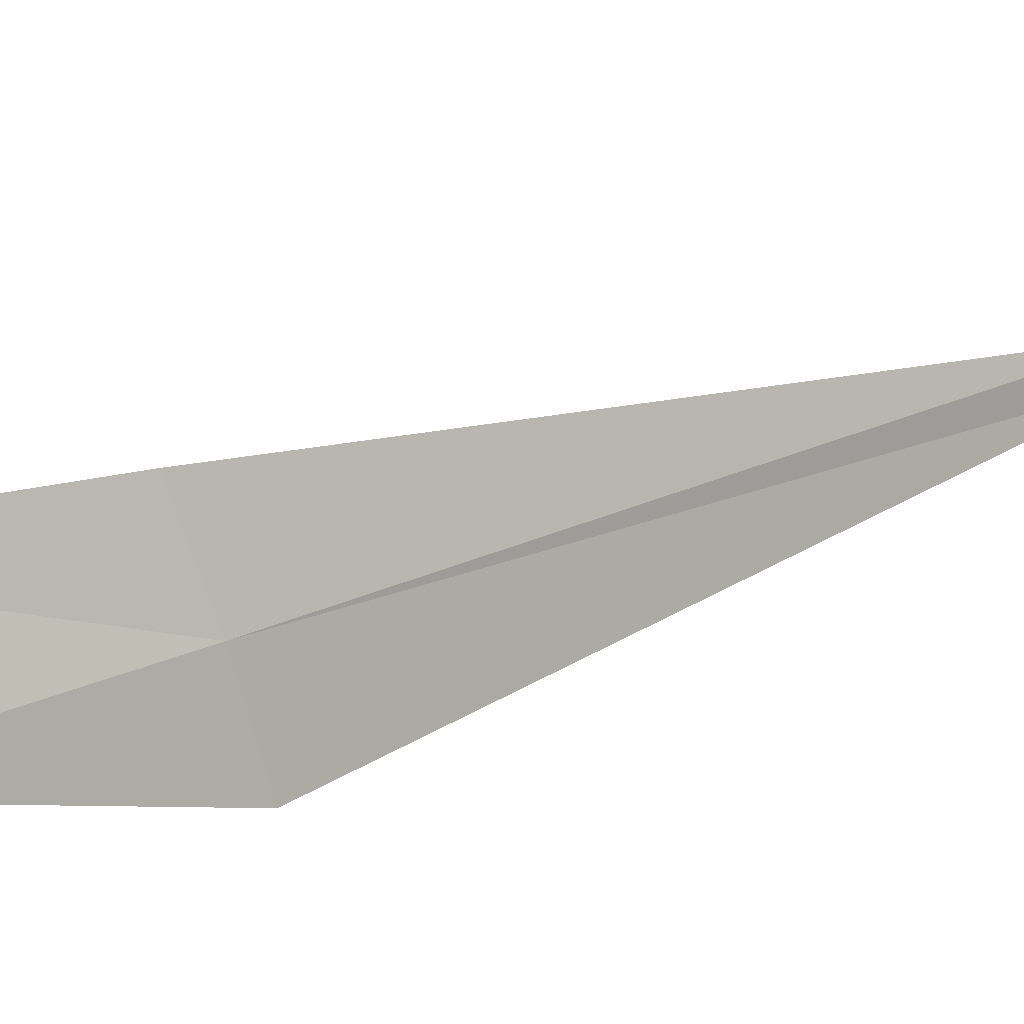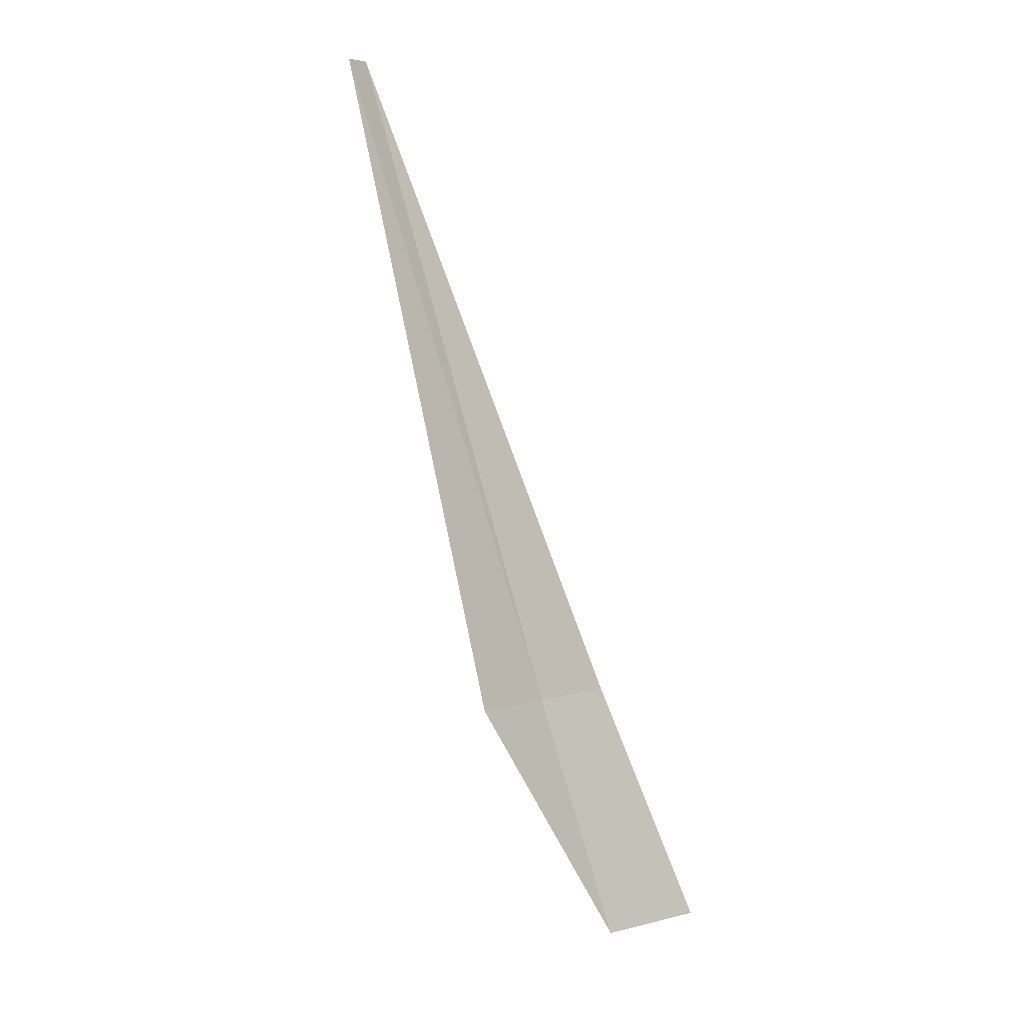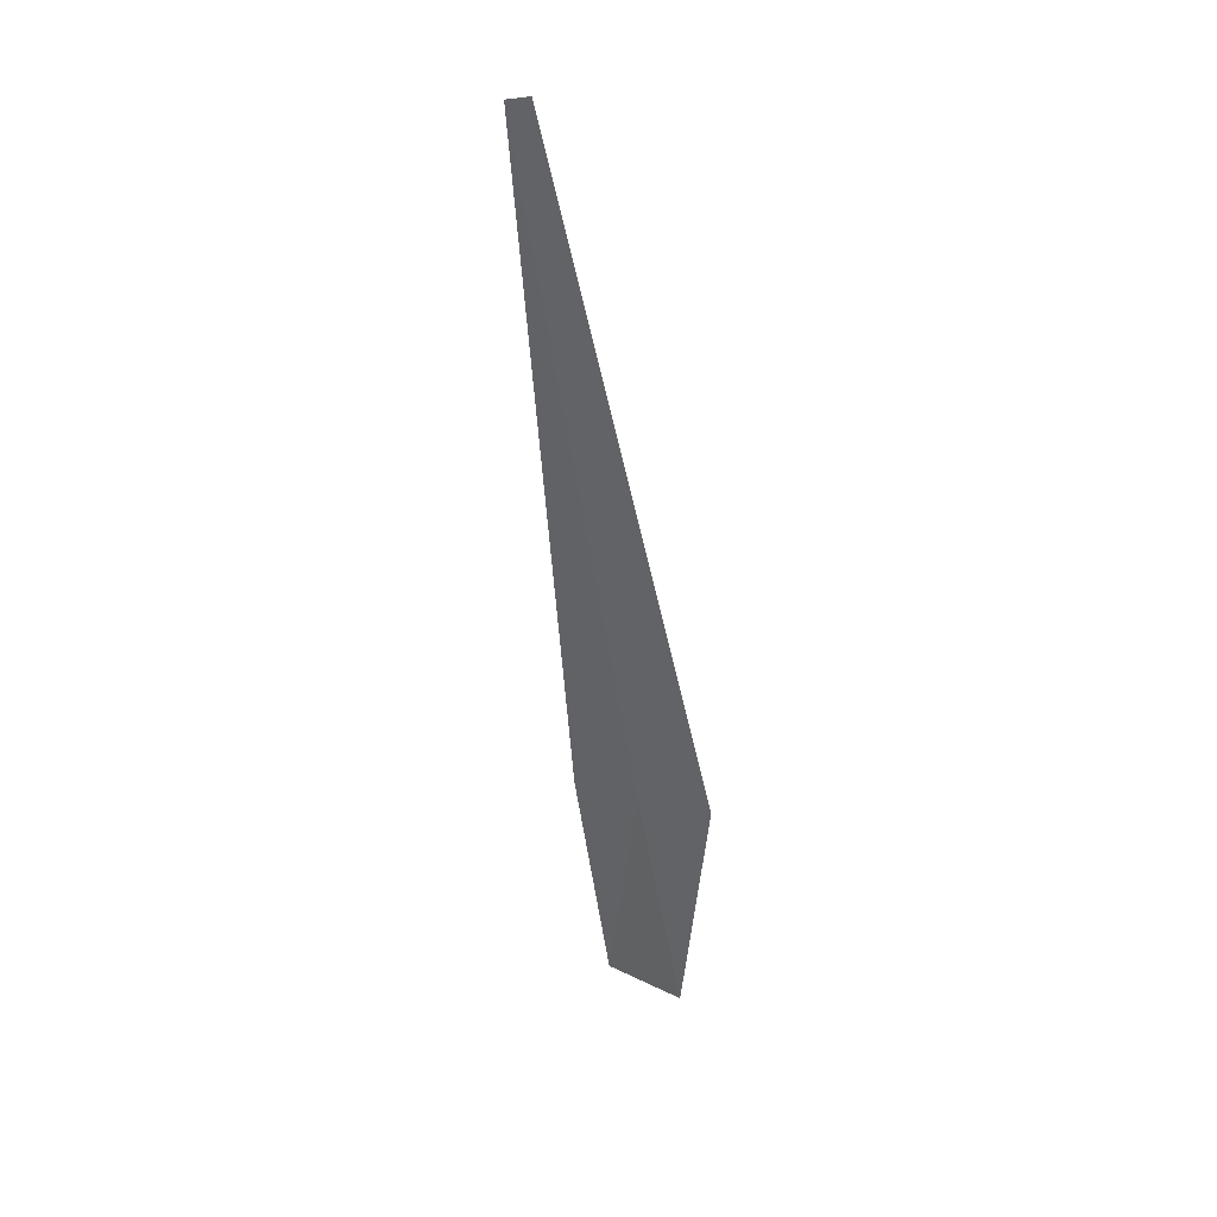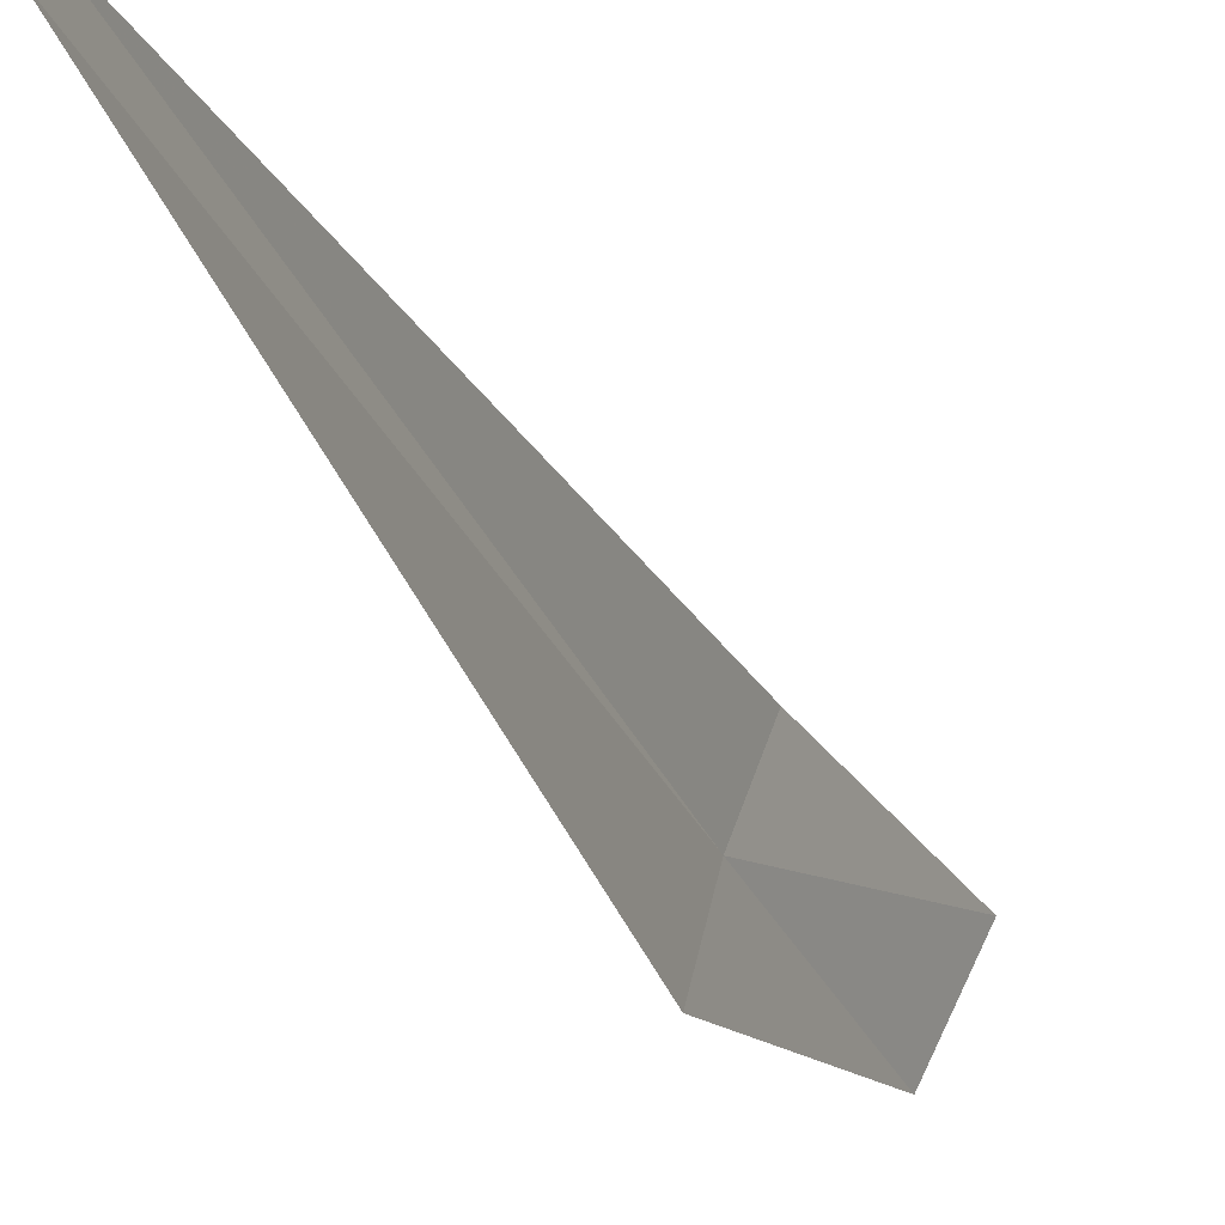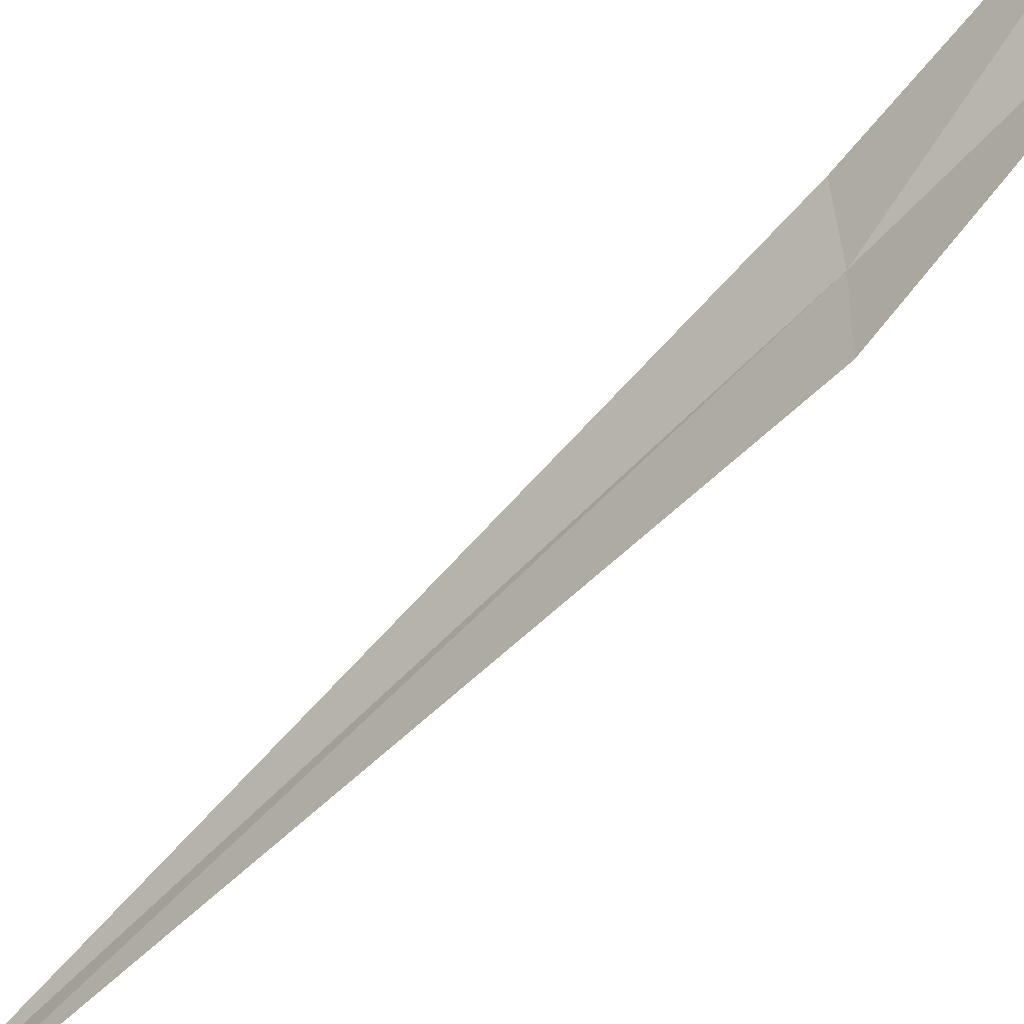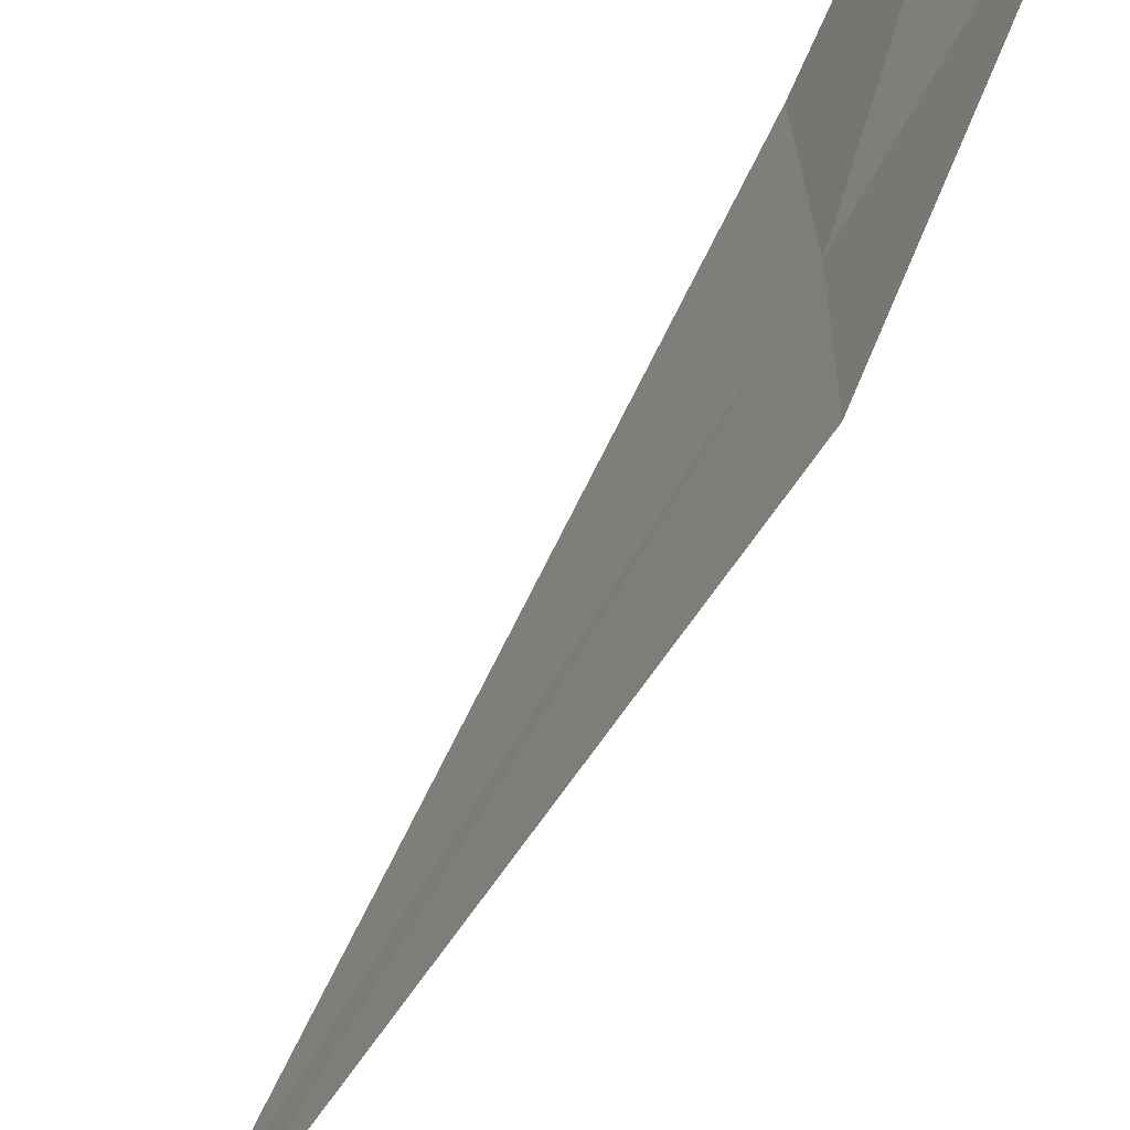
<metadata>
{"format":"obj","ext":"obj","renderer":"f3d","projection":"perspective","resolution":1024,"background":"white","views":[{"elev":19.0,"azim":28.0,"up":"+Z"},{"elev":16.1,"azim":-148.5,"up":"+Y"},{"elev":18.9,"azim":117.8,"up":"+Y"},{"elev":-30.9,"azim":-177.8,"up":"+Z"},{"elev":-72.6,"azim":-64.2,"up":"+Z"},{"elev":-50.7,"azim":-44.0,"up":"+Z"}]}
</metadata>
<code>
v 12.15 -15.83 5.102
v 12.02 -16.18 5.098
v 11.96 -16.19 5.244
v 12.11 -15.84 5.217
v 12.45 -14.9 5.11
v 12.17 -15.81 4.984
v 12.46 -14.9 5.074
f 1 3 2
f 1 4 3
f 1 5 4
f 1 2 6
f 1 6 7
f 1 7 5

</code>
